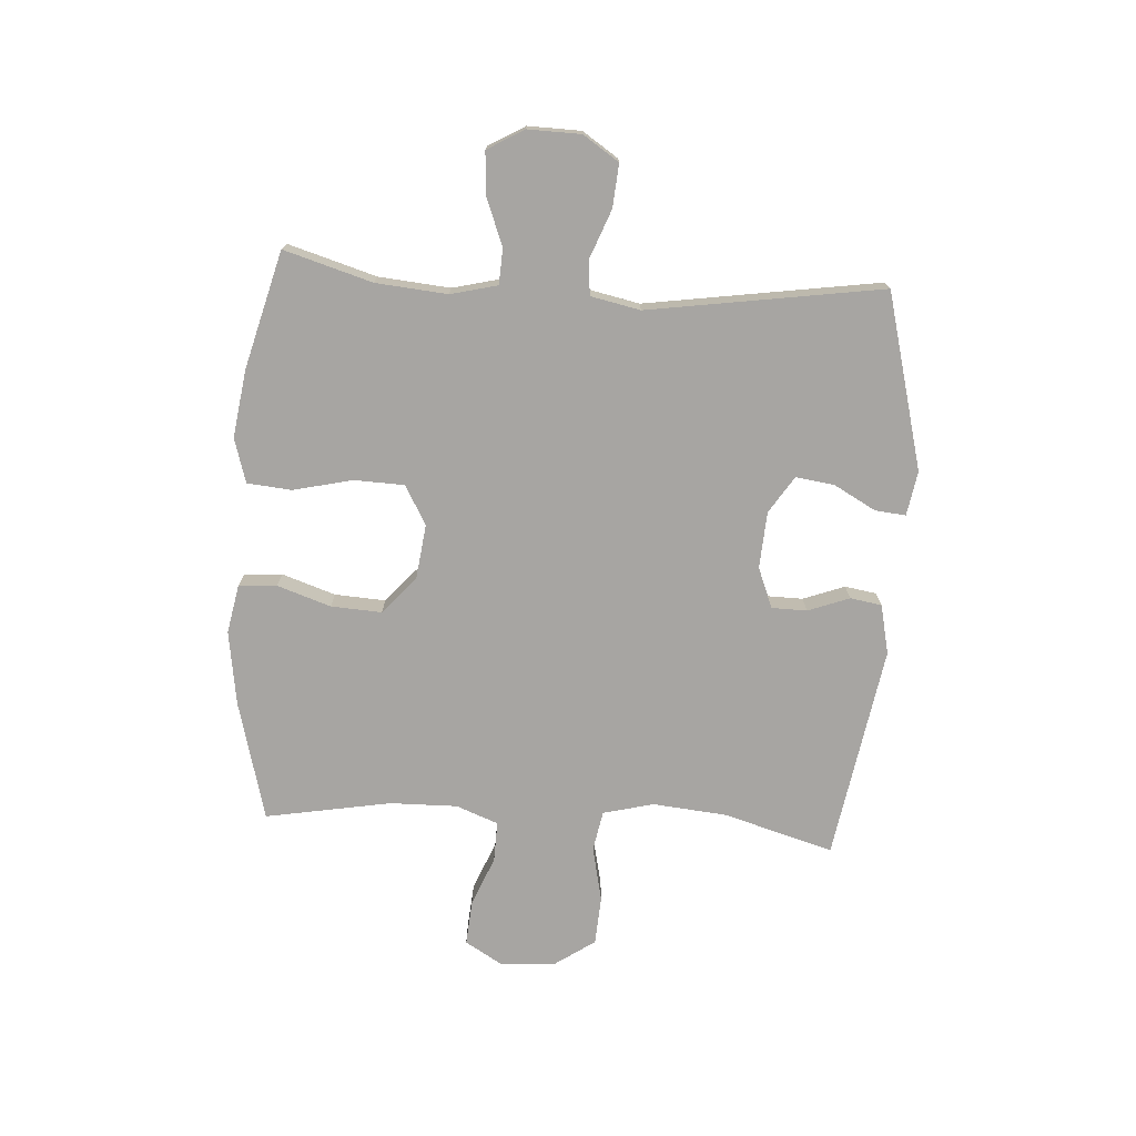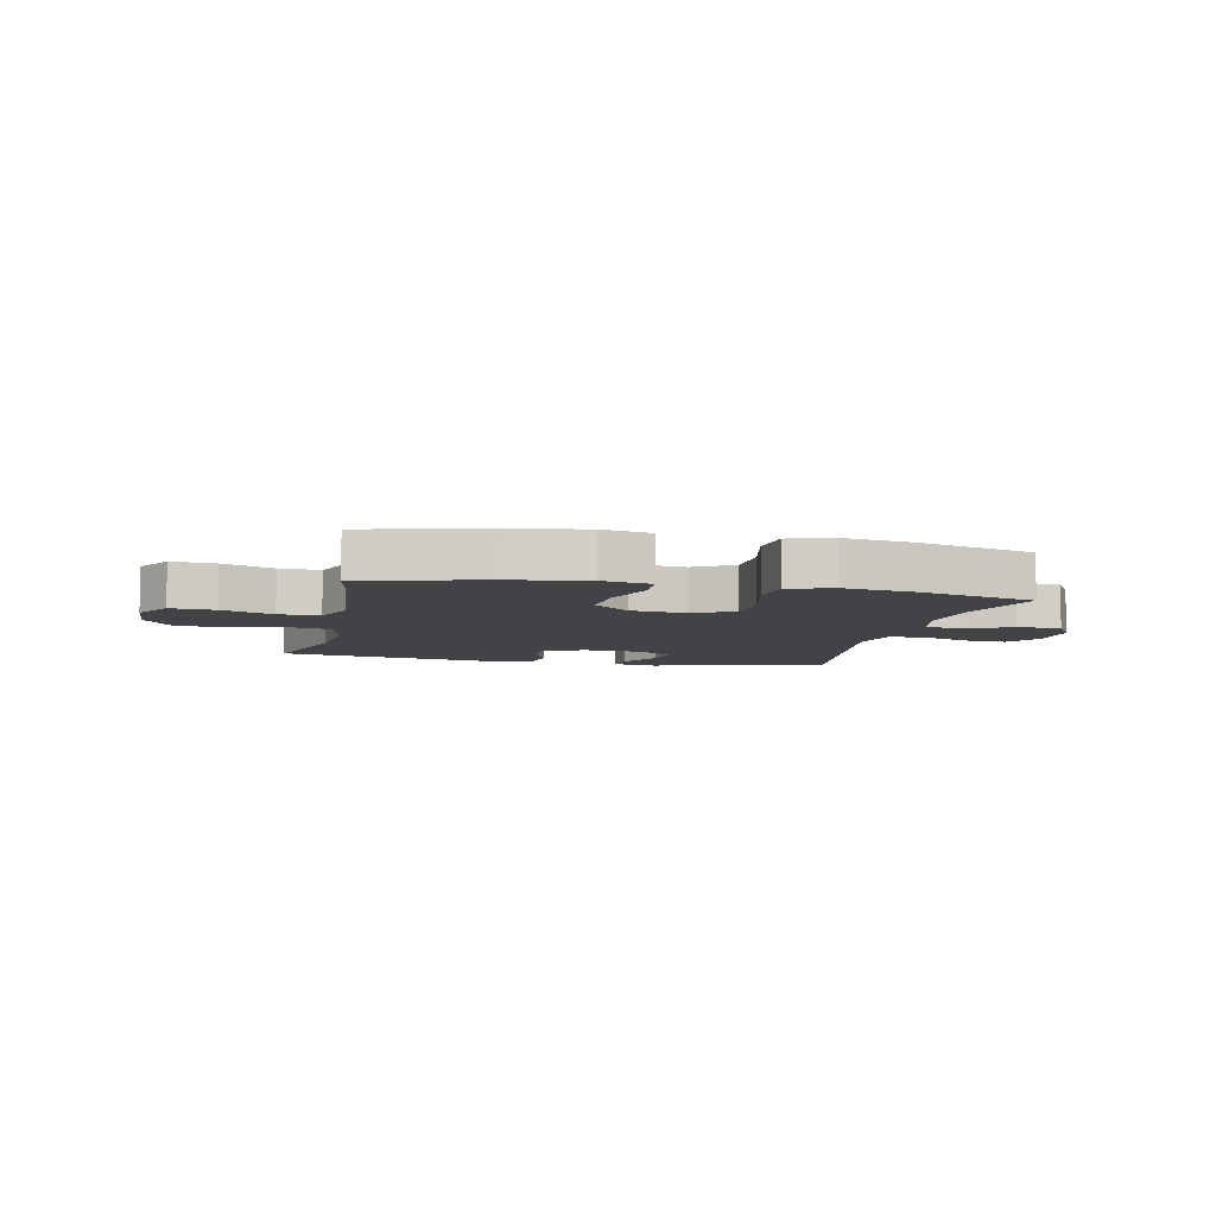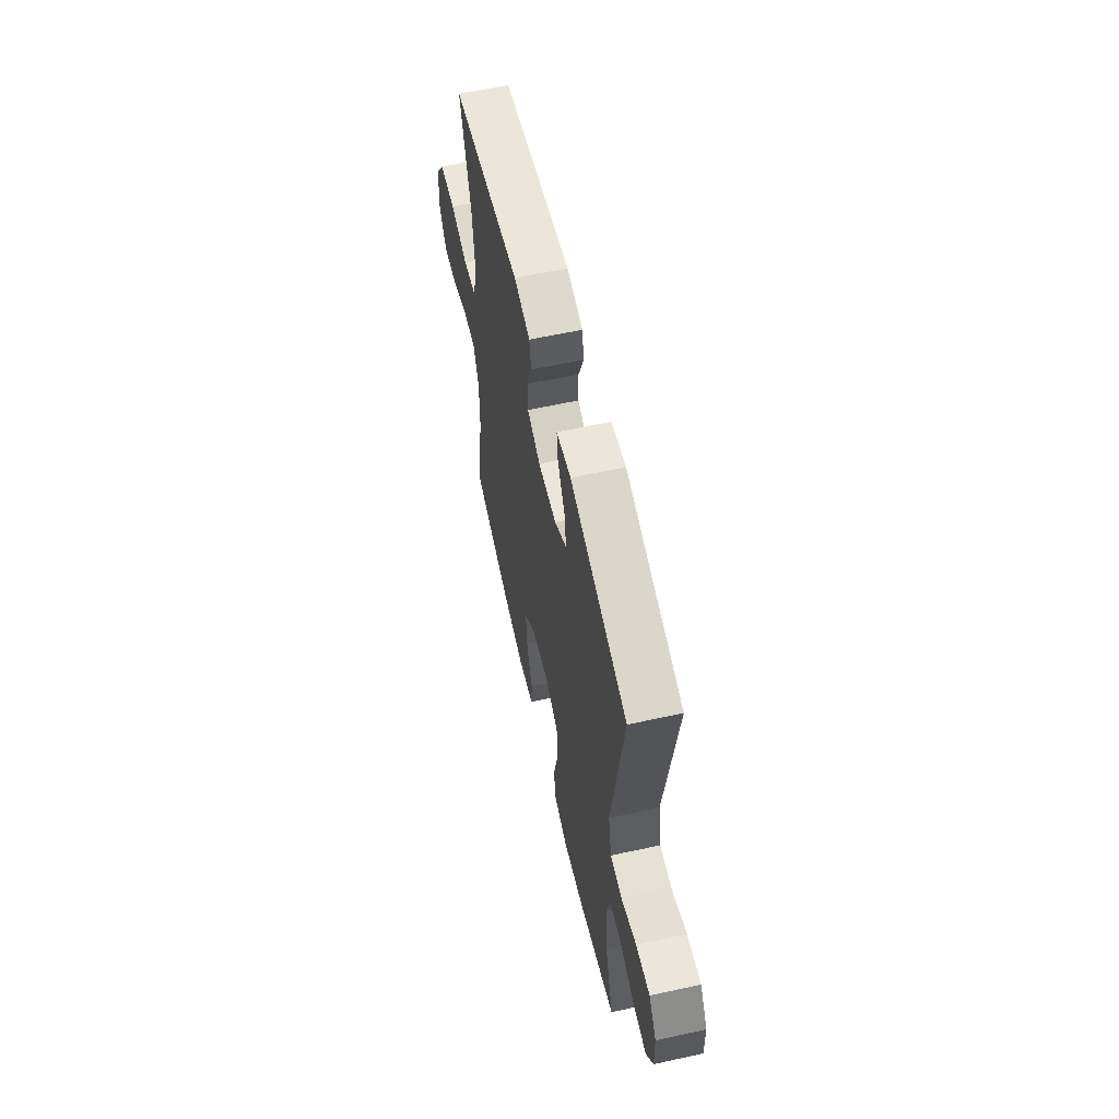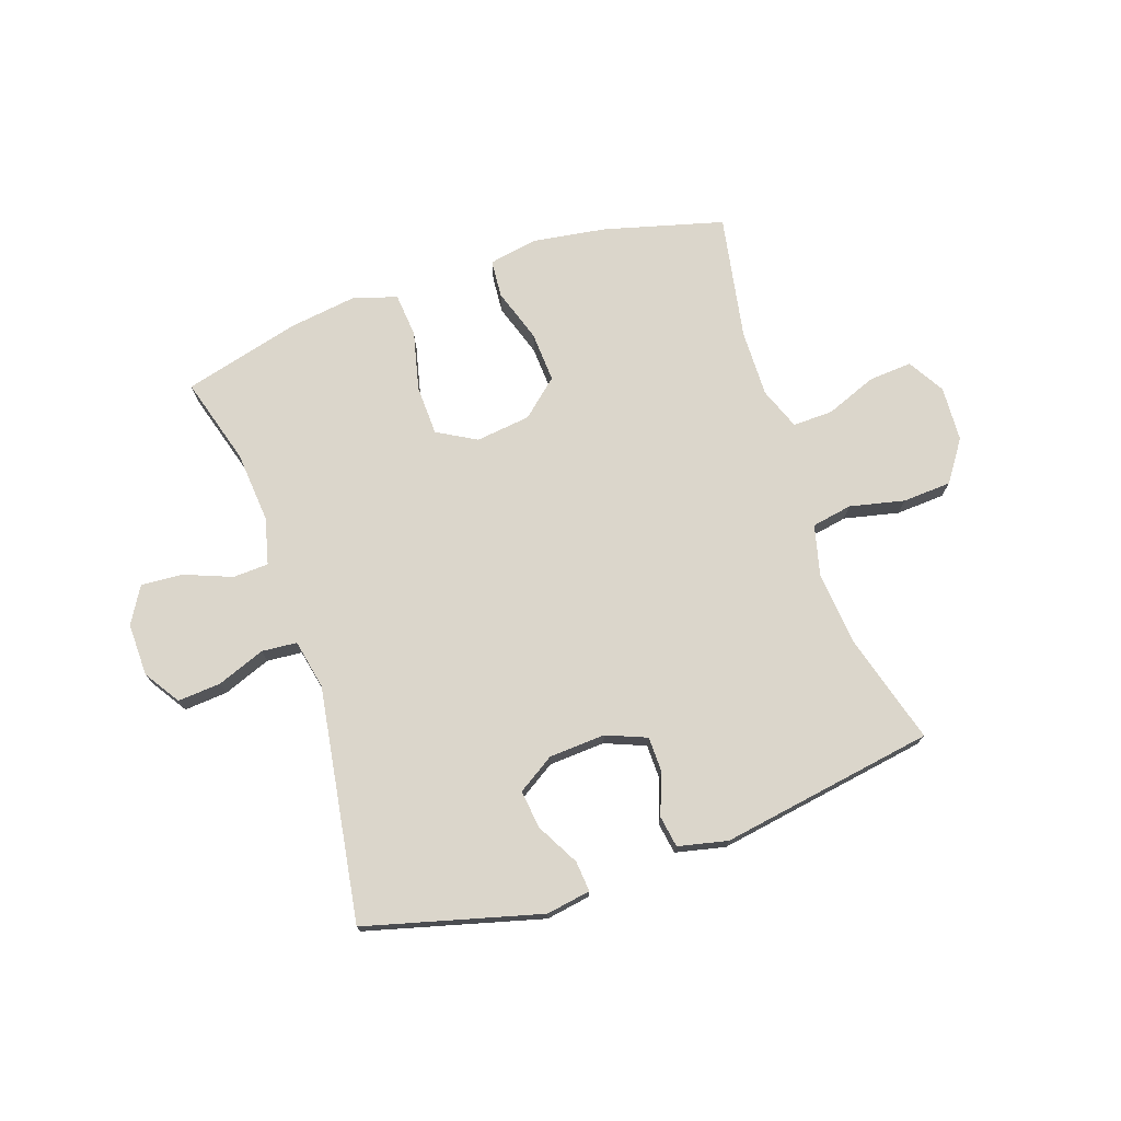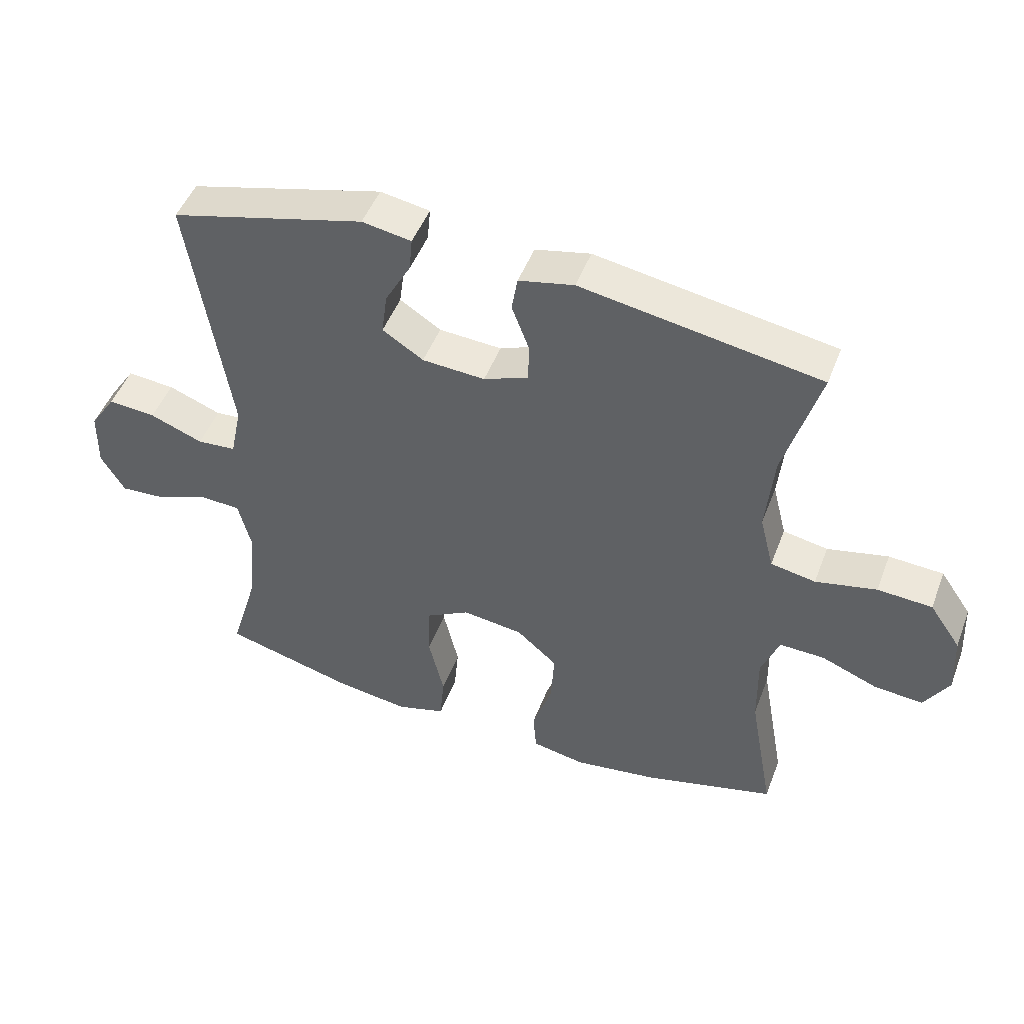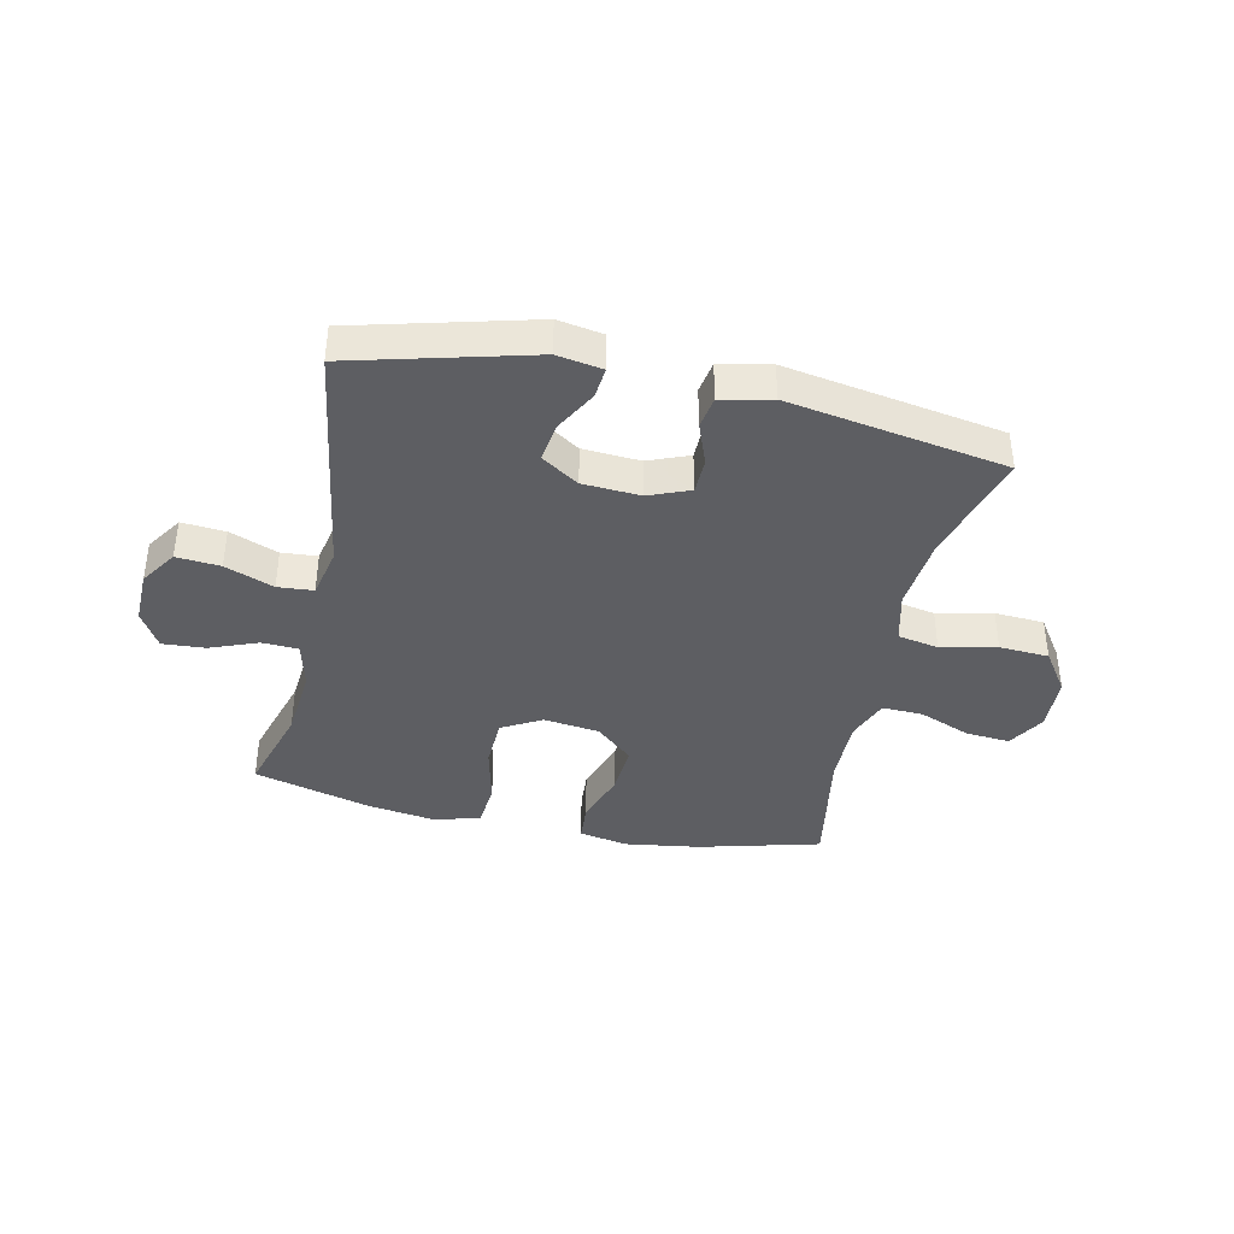
<metadata>
{"format":"obj","ext":"obj","renderer":"f3d","projection":"perspective","resolution":1024,"background":"white","views":[{"elev":-73.9,"azim":-93.7,"up":"+Y"},{"elev":-6.9,"azim":167.5,"up":"+Y"},{"elev":59.9,"azim":-102.7,"up":"+Z"},{"elev":73.6,"azim":-18.6,"up":"+Y"},{"elev":48.5,"azim":20.5,"up":"+Z"},{"elev":-39.3,"azim":-12.4,"up":"+Y"}]}
</metadata>
<code>
v 0.5 0.07 0.5
v 0.445 0.07 0.309
v 0.433 0.07 0.181
v 0.455 0.07 0.093
v 0.525 0.07 0.08
v 0.62 0.07 0.101
v 0.705 0.07 0.096
v 0.754 0.07 0.025
v 0.759 0.07 -0.071
v 0.721 0.07 -0.135
v 0.645 0.07 -0.129
v 0.557 0.07 -0.094
v 0.487 0.07 -0.092
v 0.459 0.07 -0.165
v 0.461 0.07 -0.282
v 0.5 0.07 -0.5
v 0.292 0.07 -0.555
v 0.163 0.07 -0.574
v 0.079 0.07 -0.558
v 0.074 0.07 -0.492
v 0.105 0.07 -0.399
v 0.11 0.07 -0.311
v 0.046 0.07 -0.255
v -0.049 0.07 -0.243
v -0.117 0.07 -0.281
v -0.12 0.07 -0.368
v -0.096 0.07 -0.471
v -0.103 0.07 -0.548
v -0.18 0.07 -0.571
v -0.297 0.07 -0.554
v -0.5 0.07 -0.5
v -0.455 0.07 -0.347
v -0.444 0.07 -0.223
v -0.464 0.07 -0.142
v -0.526 0.07 -0.139
v -0.608 0.07 -0.171
v -0.681 0.07 -0.176
v -0.718 0.07 -0.113
v -0.716 0.07 -0.021
v -0.675 0.07 0.041
v -0.6 0.07 0.035
v -0.517 0.07 0.003
v -0.456 0.07 0.008
v -0.438 0.07 0.094
v -0.5 0.07 0.5
v -0.196 0.07 0.58
v -0.119 0.07 0.567
v -0.124 0.07 0.514
v -0.164 0.07 0.441
v -0.173 0.07 0.374
v -0.109 0.07 0.333
v -0.011 0.07 0.327
v 0.059 0.07 0.355
v 0.06 0.07 0.416
v 0.033 0.07 0.488
v 0.042 0.07 0.543
v 0.128 0.07 0.562
v 0.5 0 0.5
v 0.445 0 0.309
v 0.433 0 0.181
v 0.455 0 0.093
v 0.525 0 0.08
v 0.62 0 0.101
v 0.705 0 0.096
v 0.754 0 0.025
v 0.759 0 -0.071
v 0.721 0 -0.135
v 0.645 0 -0.129
v 0.557 0 -0.094
v 0.487 0 -0.092
v 0.459 0 -0.165
v 0.461 0 -0.282
v 0.5 0 -0.5
v 0.292 0 -0.555
v 0.163 0 -0.574
v 0.079 0 -0.558
v 0.074 0 -0.492
v 0.105 0 -0.399
v 0.11 0 -0.311
v 0.046 0 -0.255
v -0.049 0 -0.243
v -0.117 0 -0.281
v -0.12 0 -0.368
v -0.096 0 -0.471
v -0.103 0 -0.548
v -0.18 0 -0.571
v -0.297 0 -0.554
v -0.5 0 -0.5
v -0.455 0 -0.347
v -0.444 0 -0.223
v -0.464 0 -0.142
v -0.526 0 -0.139
v -0.608 0 -0.171
v -0.681 0 -0.176
v -0.718 0 -0.113
v -0.716 0 -0.021
v -0.675 0 0.041
v -0.6 0 0.035
v -0.517 0 0.003
v -0.456 0 0.008
v -0.438 0 0.094
v -0.5 0 0.5
v -0.196 0 0.58
v -0.119 0 0.567
v -0.124 0 0.514
v -0.164 0 0.441
v -0.173 0 0.374
v -0.109 0 0.333
v -0.011 0 0.327
v 0.059 0 0.355
v 0.06 0 0.416
v 0.033 0 0.488
v 0.042 0 0.543
v 0.128 0 0.562
f 54 55 56 57
f 53 54 57 1
f 52 53 1 2
f 46 47 48 49
f 44 45 46 49
f 43 44 49 50
f 39 40 41 42
f 39 42 43
f 38 39 43
f 35 36 37 38
f 34 35 38 43
f 33 34 43 50
f 29 30 31 32
f 26 27 28 29
f 25 26 29 32
f 24 25 32 33
f 18 19 20 21
f 18 21 22
f 15 16 17 18
f 14 15 18 22
f 13 14 22 23
f 9 10 11 12
f 9 12 13
f 8 9 13
f 5 6 7 8
f 4 5 8 13
f 3 4 13 23
f 52 2 3 23
f 24 33 50 51
f 23 24 51 52
f 114 113 112 111
f 58 114 111 110
f 59 58 110 109
f 106 105 104 103
f 106 103 102 101
f 107 106 101 100
f 99 98 97 96
f 100 99 96
f 100 96 95
f 95 94 93 92
f 100 95 92 91
f 107 100 91 90
f 89 88 87 86
f 86 85 84 83
f 89 86 83 82
f 90 89 82 81
f 78 77 76 75
f 79 78 75
f 75 74 73 72
f 79 75 72 71
f 80 79 71 70
f 69 68 67 66
f 70 69 66
f 70 66 65
f 65 64 63 62
f 70 65 62 61
f 80 70 61 60
f 80 60 59 109
f 108 107 90 81
f 109 108 81 80
f 1 58 59 2
f 2 59 60 3
f 3 60 61 4
f 4 61 62 5
f 5 62 63 6
f 6 63 64 7
f 7 64 65 8
f 8 65 66 9
f 9 66 67 10
f 10 67 68 11
f 11 68 69 12
f 12 69 70 13
f 13 70 71 14
f 14 71 72 15
f 15 72 73 16
f 16 73 74 17
f 17 74 75 18
f 18 75 76 19
f 19 76 77 20
f 20 77 78 21
f 21 78 79 22
f 22 79 80 23
f 23 80 81 24
f 24 81 82 25
f 25 82 83 26
f 26 83 84 27
f 27 84 85 28
f 28 85 86 29
f 29 86 87 30
f 30 87 88 31
f 31 88 89 32
f 32 89 90 33
f 33 90 91 34
f 34 91 92 35
f 35 92 93 36
f 36 93 94 37
f 37 94 95 38
f 38 95 96 39
f 39 96 97 40
f 40 97 98 41
f 41 98 99 42
f 42 99 100 43
f 43 100 101 44
f 44 101 102 45
f 45 102 103 46
f 46 103 104 47
f 47 104 105 48
f 48 105 106 49
f 49 106 107 50
f 50 107 108 51
f 51 108 109 52
f 52 109 110 53
f 53 110 111 54
f 54 111 112 55
f 55 112 113 56
f 56 113 114 57
f 57 114 58 1

</code>
